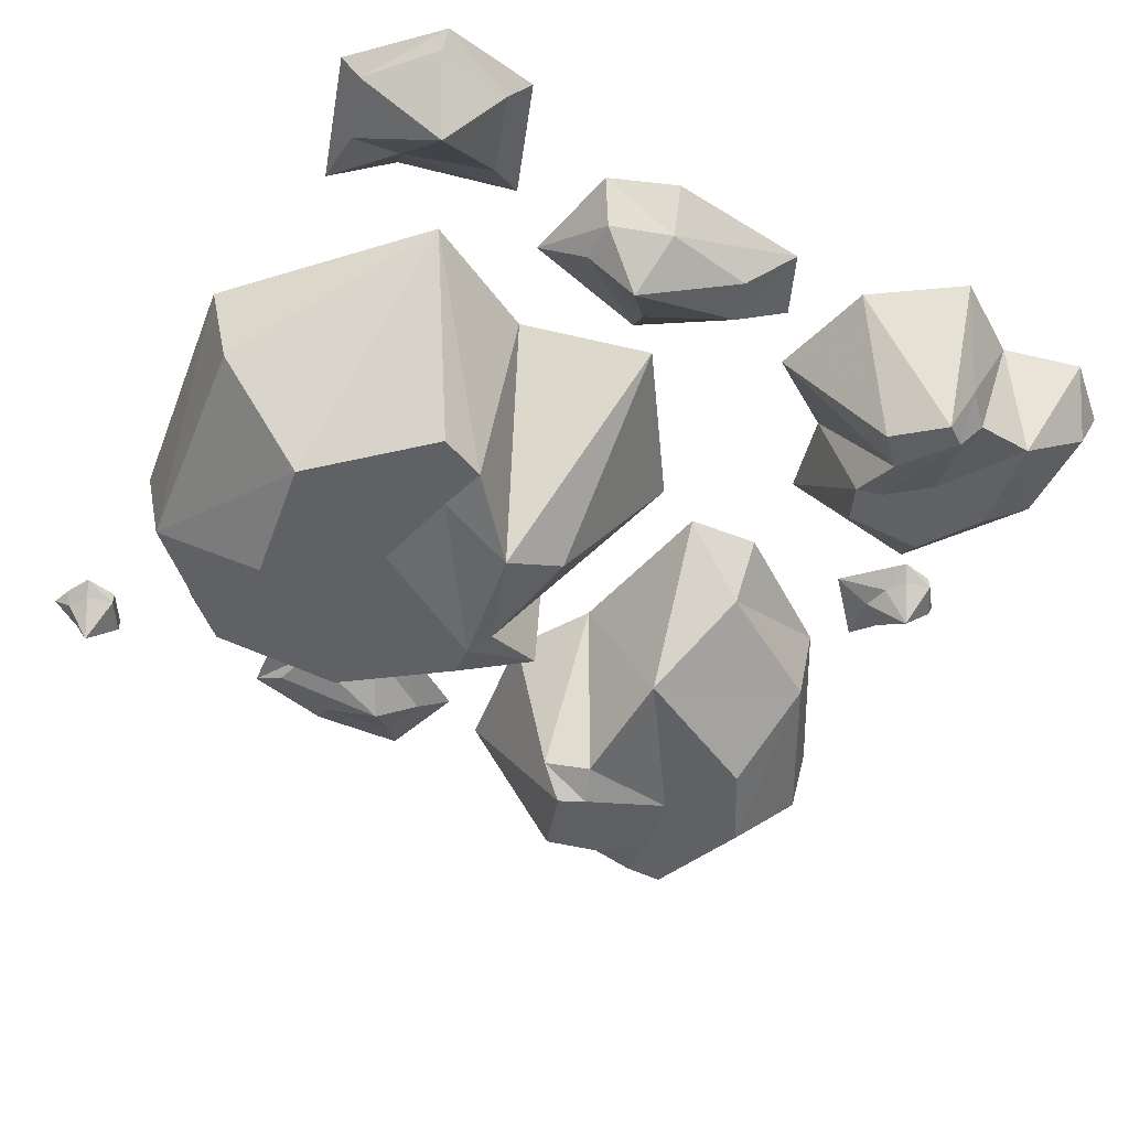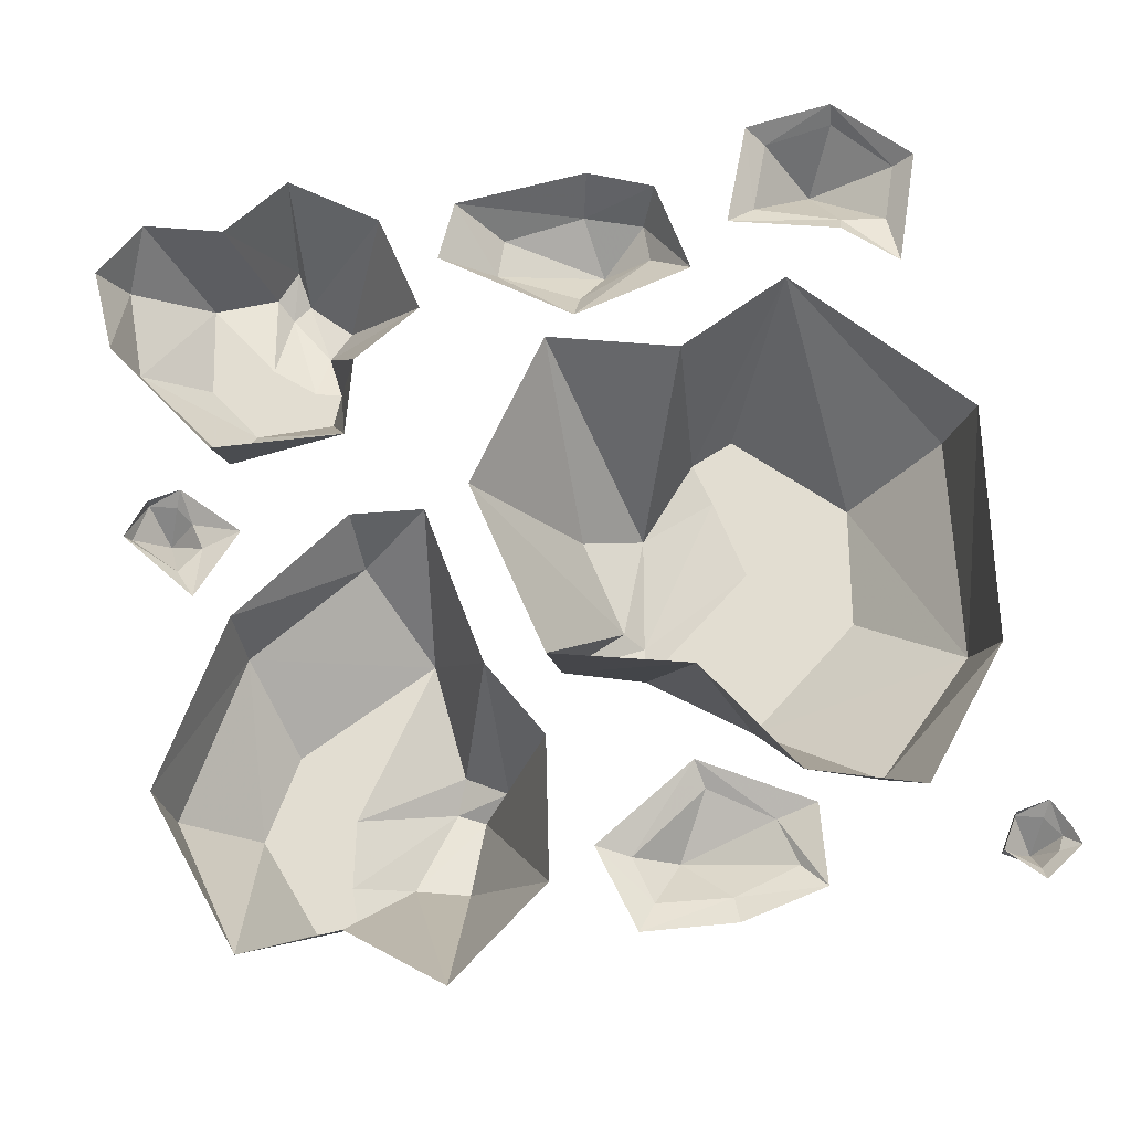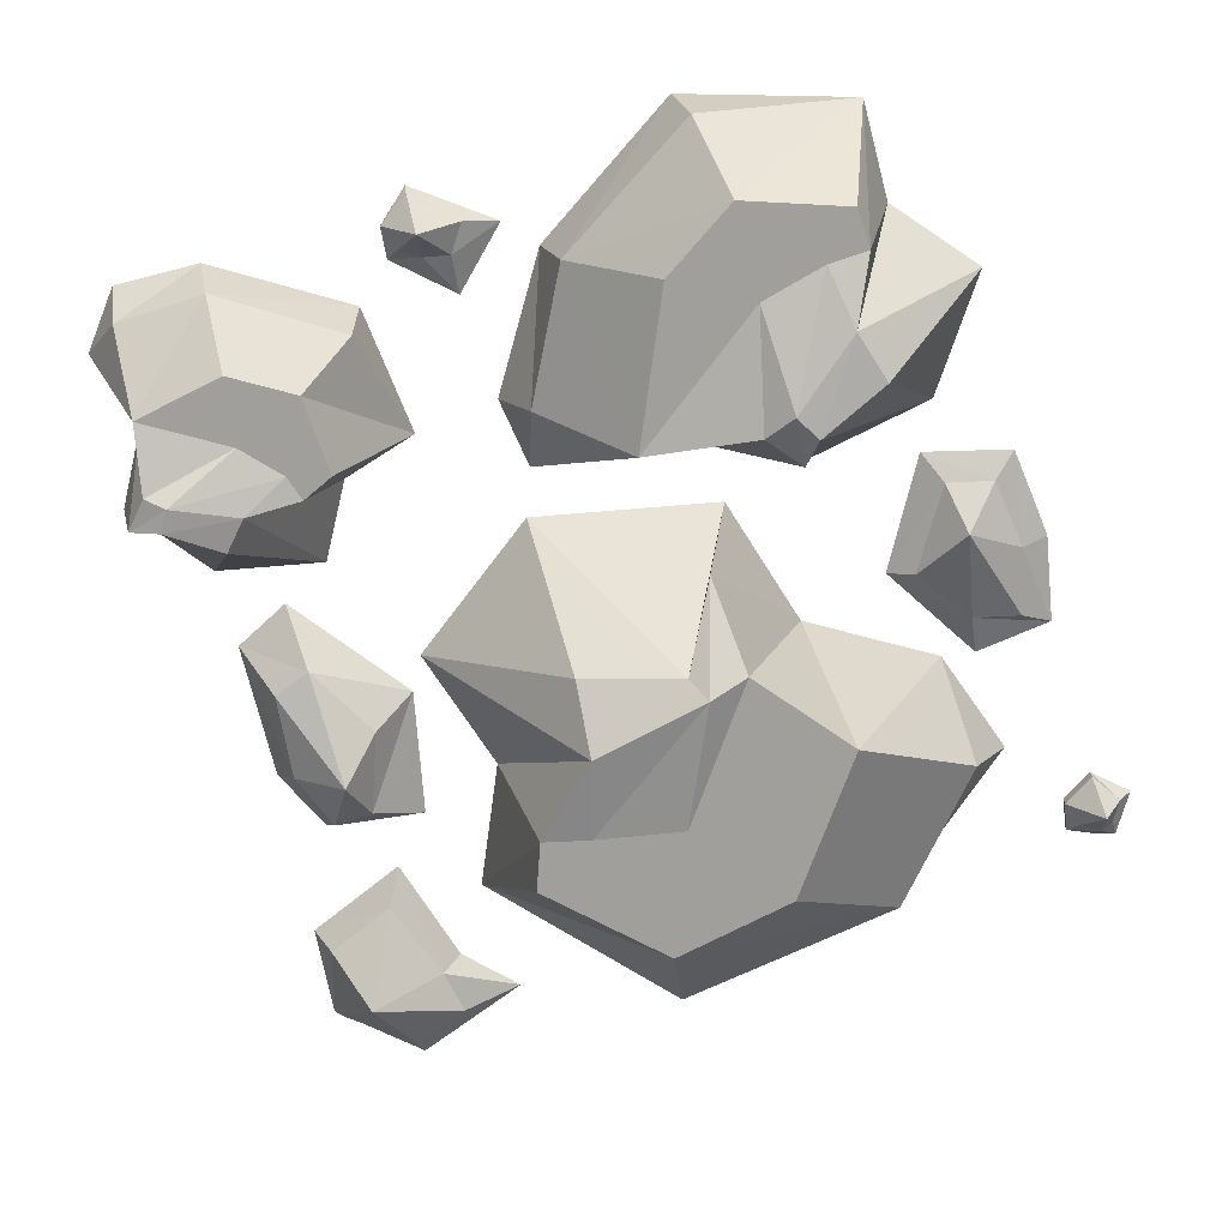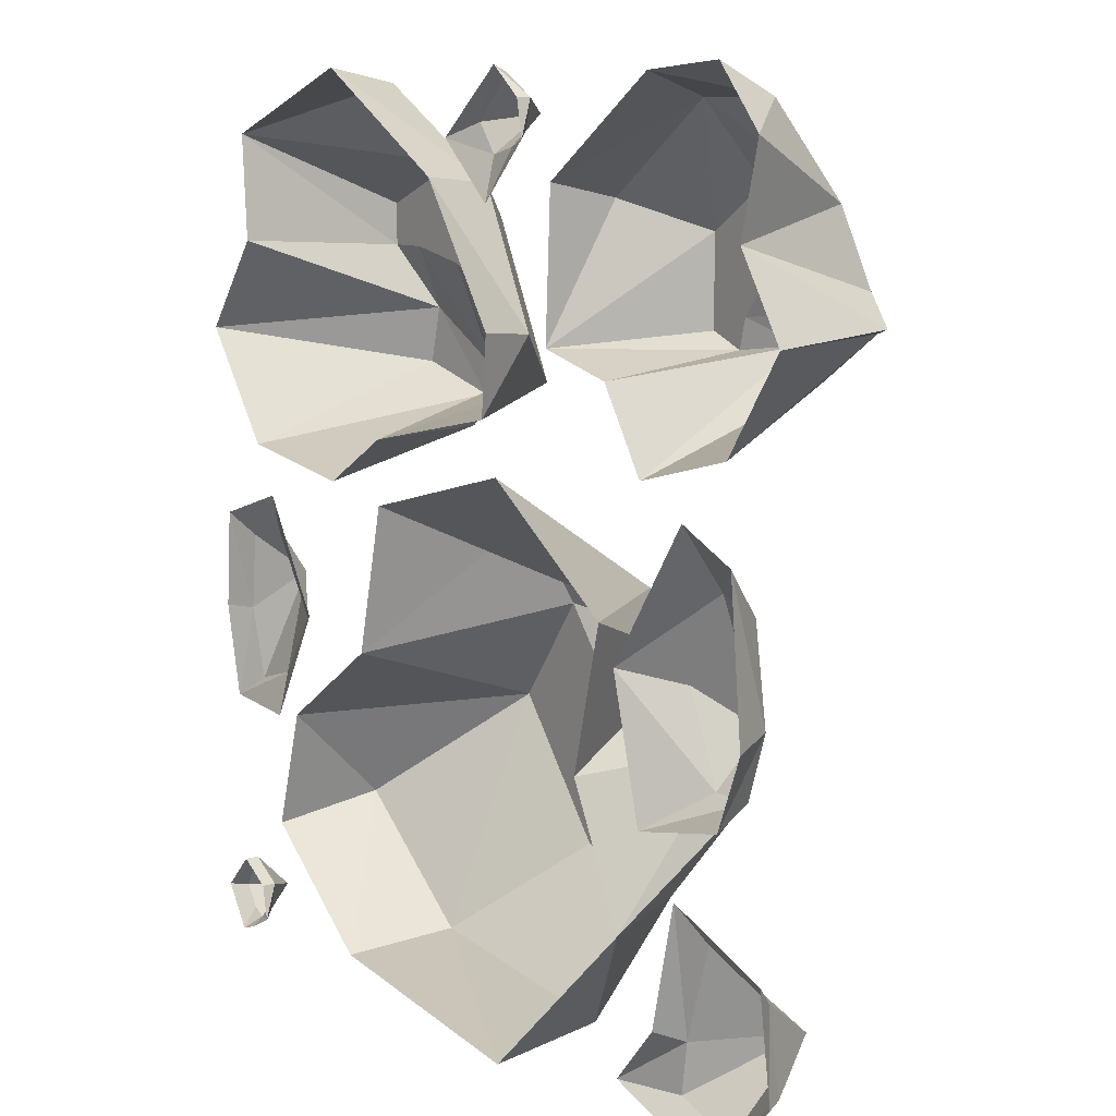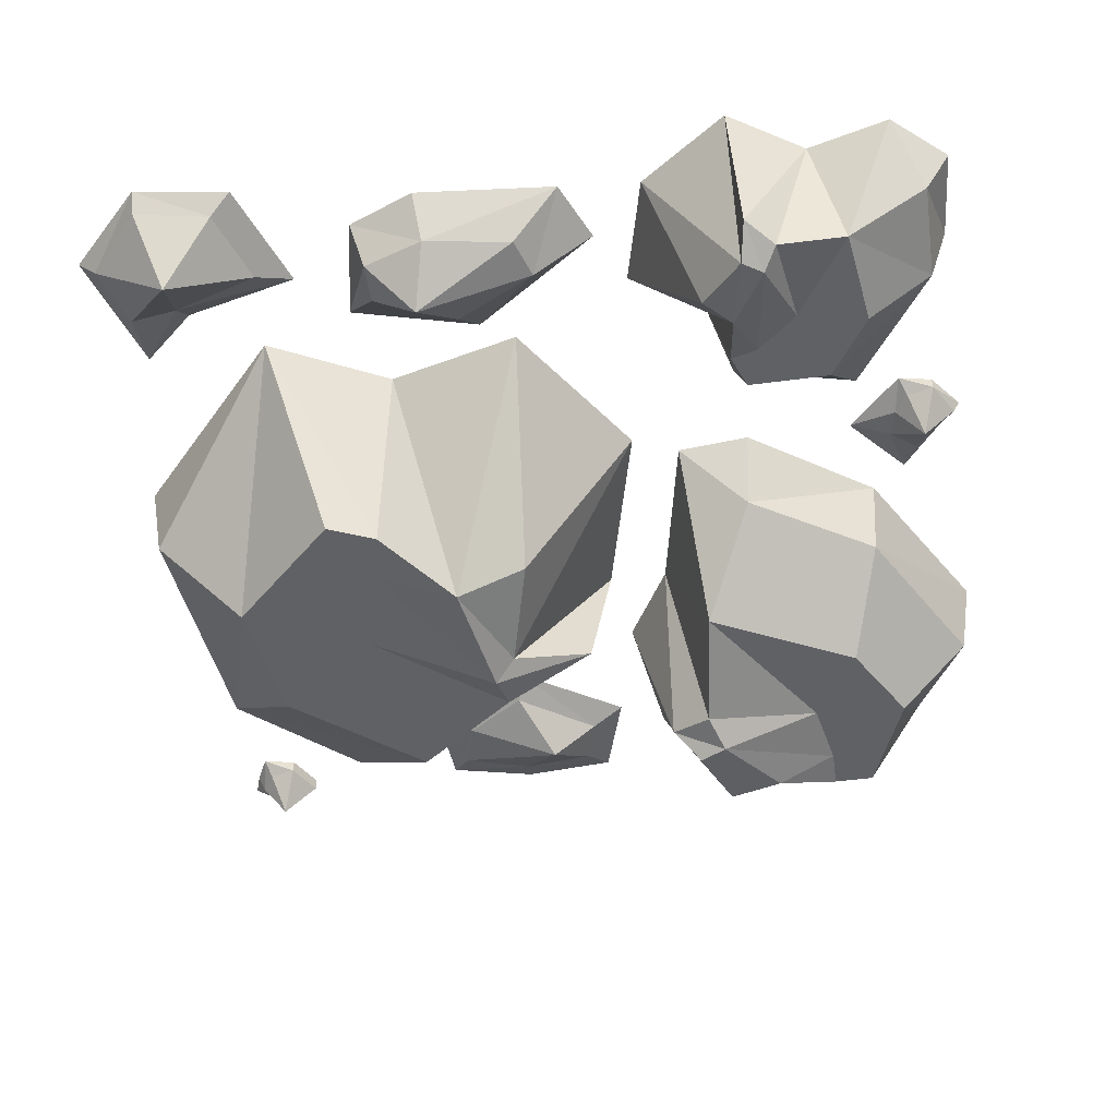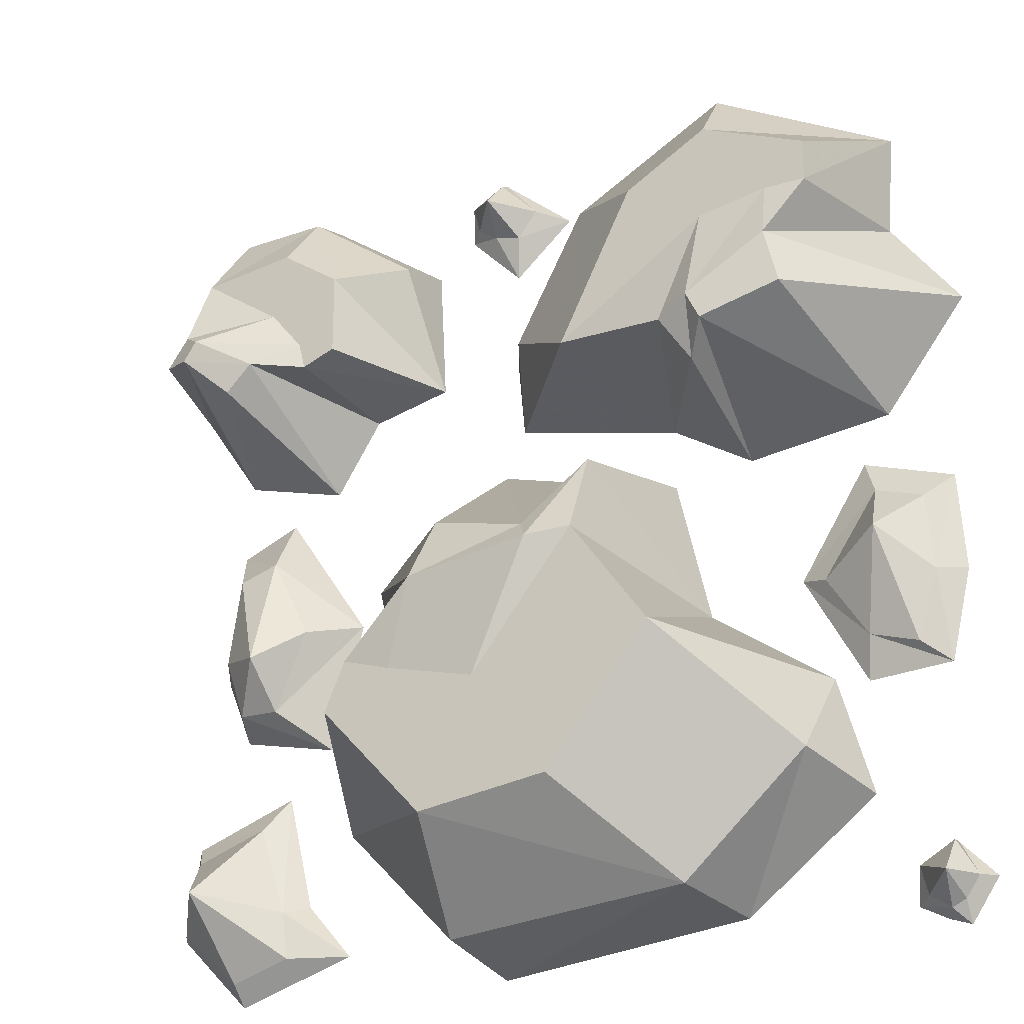
<metadata>
{"format":"obj","ext":"obj","renderer":"f3d","projection":"perspective","resolution":1024,"background":"white","views":[{"elev":-49.9,"azim":-118.8,"up":"+Y"},{"elev":68.6,"azim":80.5,"up":"+Y"},{"elev":-71.2,"azim":18.8,"up":"+Y"},{"elev":9.6,"azim":-125.3,"up":"+Z"},{"elev":-50.1,"azim":-81.7,"up":"+Y"},{"elev":-22.3,"azim":27.3,"up":"+Z"}]}
</metadata>
<code>
o ground_decor/rocks/68
v -56 0 8
v -58 0 -13
v -54 -7 -12
v -52 -7 1
v -46 -7 3
v -47 0 12
v -34 0 -7
v -40 -7 -9
v -45 -7 -21
v -39 0 -26
v -51 -7 -21
v -54 0 -23
v -46 -13 -14
v 59 0 -27
v 62 0 -14
v 58 -2 -14
v 55 -2 -24
v 48 -2 -22
v 47 0 -28
v 38 0 -12
v 42 -2 -13
v 50 -2 -1
v 48 0 4
v 57 -2 -3
v 61 0 0
v 51 -7 -8
v 25 -15 -57
v -10 -15 -61
v -9 0 -64
v 28 0 -59
v 42 -13 -40
v 27 -30 -25
v 12 -30 -44
v -7 -30 -47
v -35 0 -40
v 42 0 -27
v 24 0 -15
v 47 0 -44
v 16 -30 -10
v 1 -30 -29
v -12 -30 -26
v -22 -30 -31
v -19 -30 -24
v -26 0 -22
v -8 -32 -14
v -31 0 -2
v -7 -26 -4
v -9 0 13
v 8 -29 -8
v 19 0 6
v 15 -22 3
v 10 -32 -11
v 9 -11 49
v 32 -11 62
v 30 0 64
v 6 0 50
v -2 -10 30
v 11 -22 22
v 22 -22 44
v 34 -22 51
v 55 0 55
v -6 0 20
v 19 0 15
v -7 0 31
v 28 -26 20
v 33 -22 37
v 43 -22 39
v 49 -22 45
v 49 -22 39
v 54 0 40
v 44 -26 30
v 64 0 27
v 46 -26 22
v 52 0 11
v 35 -28 18
v 31 0 8
v 32 -24 14
v 33 -28 22
v -39 -9 60
v -22 -9 48
v -21 0 50
v -40 0 63
v -53 -8 60
v -53 -18 48
v -39 -18 50
v -30 -18 44
v -20 0 30
v -60 0 56
v -57 0 44
v -53 0 64
v -55 -21 38
v -41 -18 40
v -36 -18 34
v -30 -18 32
v -35 -18 30
v -32 0 27
v -43 -21 31
v -39 0 16
v -47 -21 27
v -55 0 20
v -54 -23 33
v -64 0 33
v -59 -20 34
v -52 -23 36
v -9 -7 58
v -14 -2 60
v -13 -2 56
v -10 -2 54
v -6 -2 53
v -3 -2 57
v -9 -2 63
v -9 0 64
v -14 0 60
v -15 0 55
v -11 0 51
v -7 0 47
v 2 0 55
v 52 0 -60
v 56 0 -62
v 57 -2 -61
v 54 -2 -59
v 53 -2 -55
v 53 0 -55
v 58 0 -52
v 58 -2 -52
v 61 -2 -57
v 63 0 -57
v 59 -2 -60
v 59 0 -63
v 58 -7 -57
v -55 -13 -49
v -53 -3 -61
v -44 -3 -58
v -45 -3 -51
v -49 -3 -38
v -60 -3 -42
v -62 -3 -53
v -64 0 -53
v -53 0 -64
v -35 0 -58
v -42 0 -50
v -46 0 -33
v -62 0 -39
f 1 2 3
f 1 3 4
f 1 4 5
f 1 5 6
f 6 5 7
f 7 5 8
f 7 8 9
f 7 9 10
f 10 9 11
f 10 11 12
f 12 11 3
f 12 3 2
f 13 5 4
f 13 4 3
f 13 3 11
f 13 11 9
f 13 9 8
f 13 8 5
f 14 15 16
f 14 16 17
f 14 17 18
f 14 18 19
f 19 18 20
f 20 18 21
f 20 21 22
f 20 22 23
f 23 22 24
f 23 24 25
f 25 24 16
f 25 16 15
f 26 18 17
f 26 17 16
f 26 16 24
f 26 24 22
f 26 22 21
f 26 21 18
f 27 28 29
f 27 29 30
f 27 30 31
f 27 31 32
f 27 32 33
f 27 33 34
f 27 34 28
f 28 34 35
f 28 35 29
f 36 37 32
f 36 32 31
f 36 31 38
f 38 31 30
f 37 39 32
f 32 39 40
f 32 40 33
f 33 40 34
f 34 40 41
f 34 41 42
f 34 42 35
f 35 42 43
f 35 43 44
f 44 43 45
f 44 45 46
f 46 45 47
f 46 47 48
f 48 47 49
f 48 49 50
f 50 49 51
f 50 51 37
f 37 51 39
f 39 51 52
f 39 52 40
f 40 52 41
f 41 52 45
f 41 45 43
f 41 43 42
f 45 52 49
f 45 49 47
f 52 51 49
f 53 54 55
f 53 55 56
f 53 56 57
f 53 57 58
f 53 58 59
f 53 59 60
f 53 60 54
f 54 60 61
f 54 61 55
f 62 63 58
f 62 58 57
f 62 57 64
f 64 57 56
f 63 65 58
f 58 65 66
f 58 66 59
f 59 66 60
f 60 66 67
f 60 67 68
f 60 68 61
f 61 68 69
f 61 69 70
f 70 69 71
f 70 71 72
f 72 71 73
f 72 73 74
f 74 73 75
f 74 75 76
f 76 75 77
f 76 77 63
f 63 77 65
f 65 77 78
f 65 78 66
f 66 78 67
f 67 78 71
f 67 71 69
f 67 69 68
f 71 78 75
f 71 75 73
f 78 77 75
f 79 80 81
f 79 81 82
f 79 82 83
f 79 83 84
f 79 84 85
f 79 85 86
f 79 86 80
f 80 86 87
f 80 87 81
f 88 89 84
f 88 84 83
f 88 83 90
f 90 83 82
f 89 91 84
f 84 91 92
f 84 92 85
f 85 92 86
f 86 92 93
f 86 93 94
f 86 94 87
f 87 94 95
f 87 95 96
f 96 95 97
f 96 97 98
f 98 97 99
f 98 99 100
f 100 99 101
f 100 101 102
f 102 101 103
f 102 103 89
f 89 103 91
f 91 103 104
f 91 104 92
f 92 104 93
f 93 104 97
f 93 97 95
f 93 95 94
f 97 104 101
f 97 101 99
f 104 103 101
f 105 106 107
f 105 107 108
f 105 108 109
f 105 109 110
f 105 110 111
f 105 111 106
f 106 111 112
f 106 112 113
f 106 113 114
f 106 114 107
f 107 114 108
f 108 114 115
f 108 115 116
f 108 116 109
f 109 116 117
f 109 117 110
f 110 117 112
f 110 112 111
f 118 119 120
f 118 120 121
f 118 121 122
f 118 122 123
f 123 122 124
f 124 122 125
f 124 125 126
f 124 126 127
f 127 126 128
f 127 128 129
f 129 128 120
f 129 120 119
f 130 122 121
f 130 121 120
f 130 120 128
f 130 128 126
f 130 126 125
f 130 125 122
f 131 132 133
f 131 133 134
f 131 134 135
f 131 135 136
f 131 136 137
f 131 137 132
f 132 137 138
f 132 138 139
f 132 139 140
f 132 140 133
f 133 140 134
f 134 140 141
f 134 141 142
f 134 142 135
f 135 142 143
f 135 143 136
f 136 143 138
f 136 138 137

</code>
